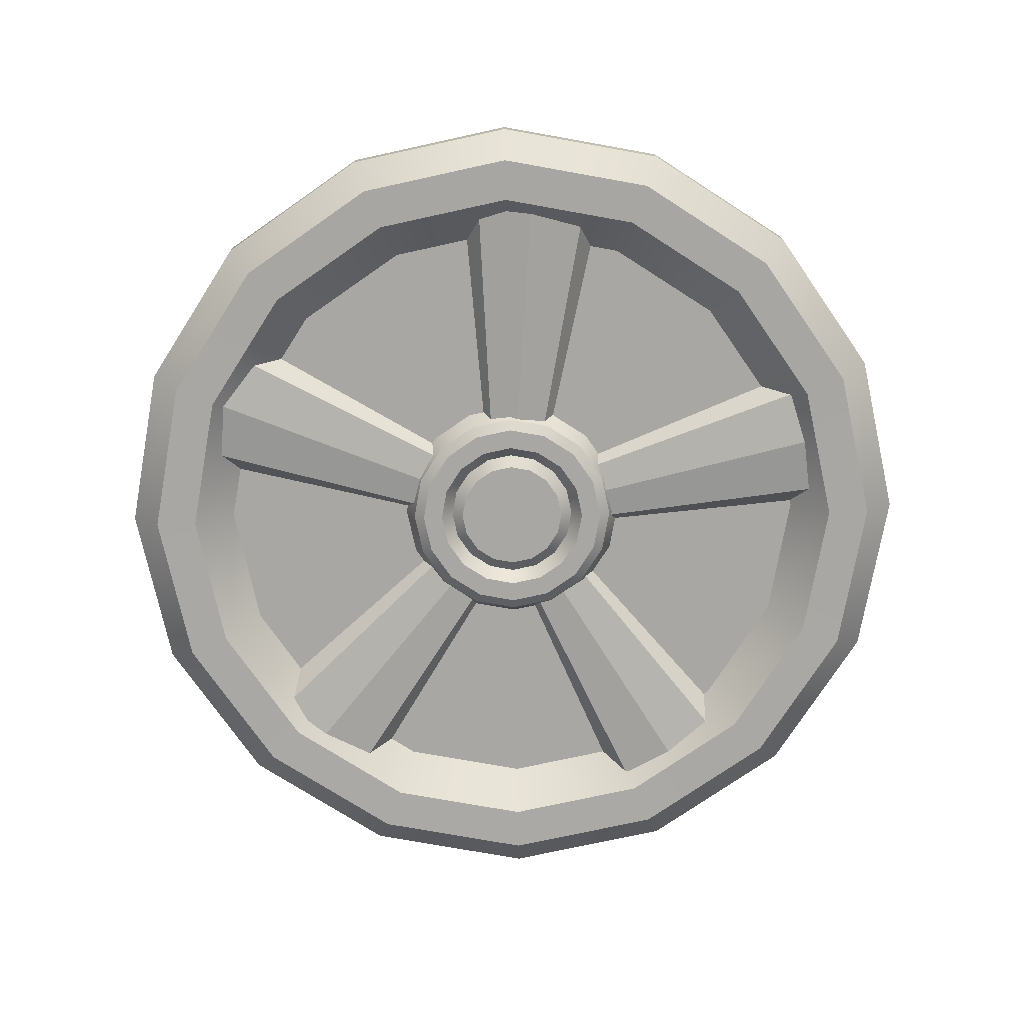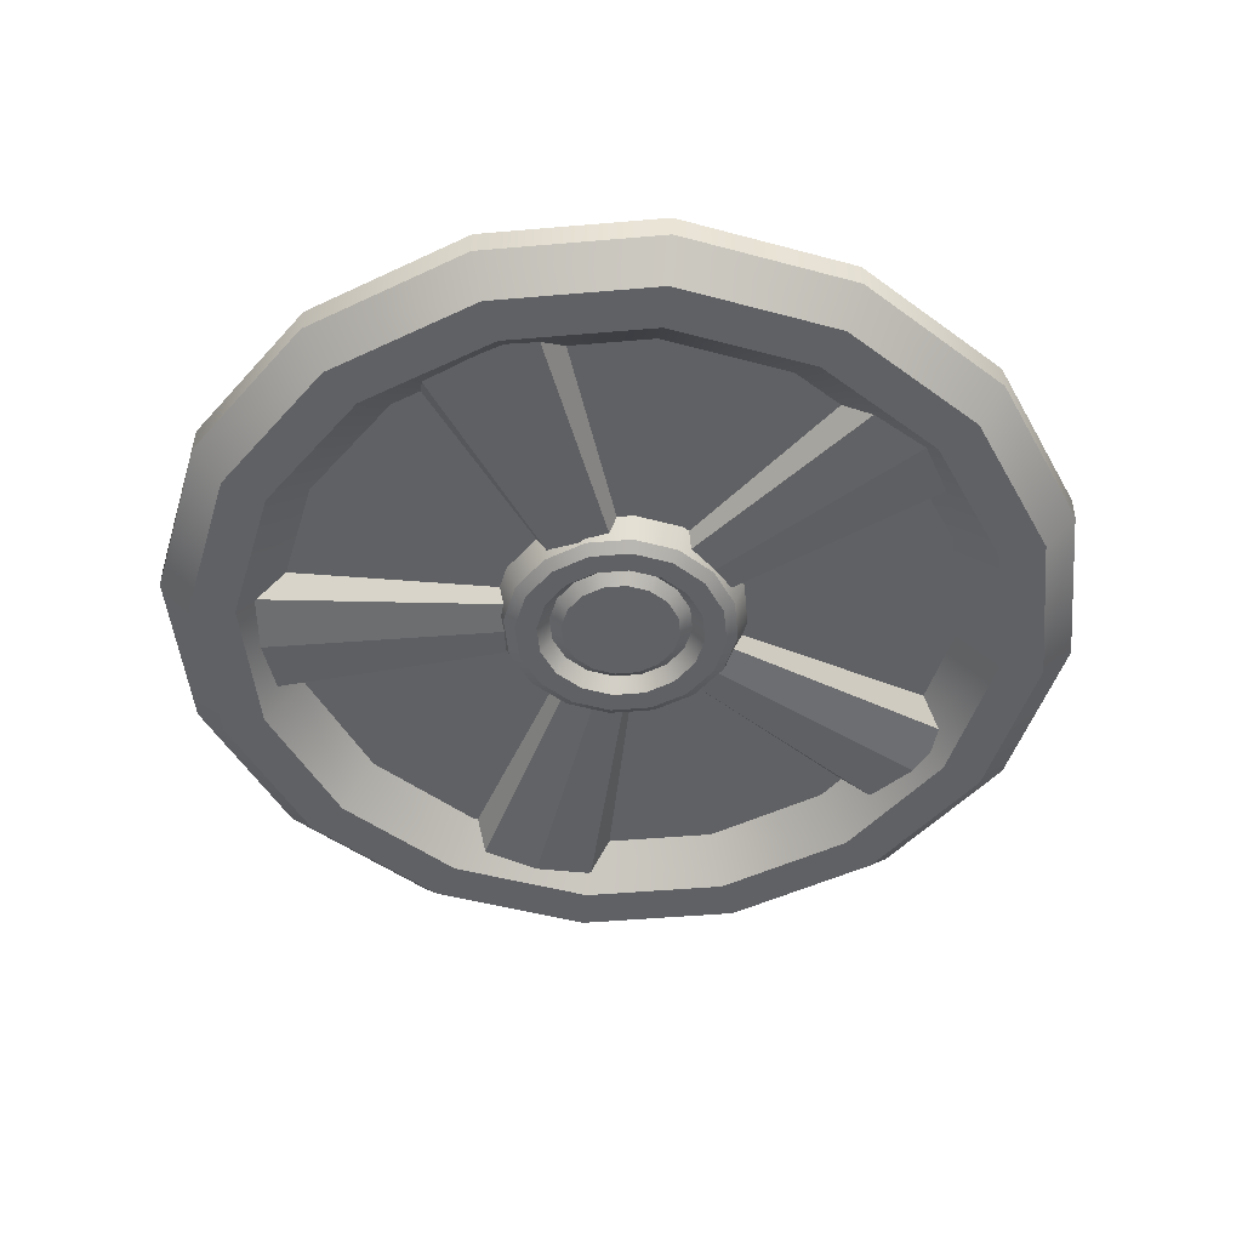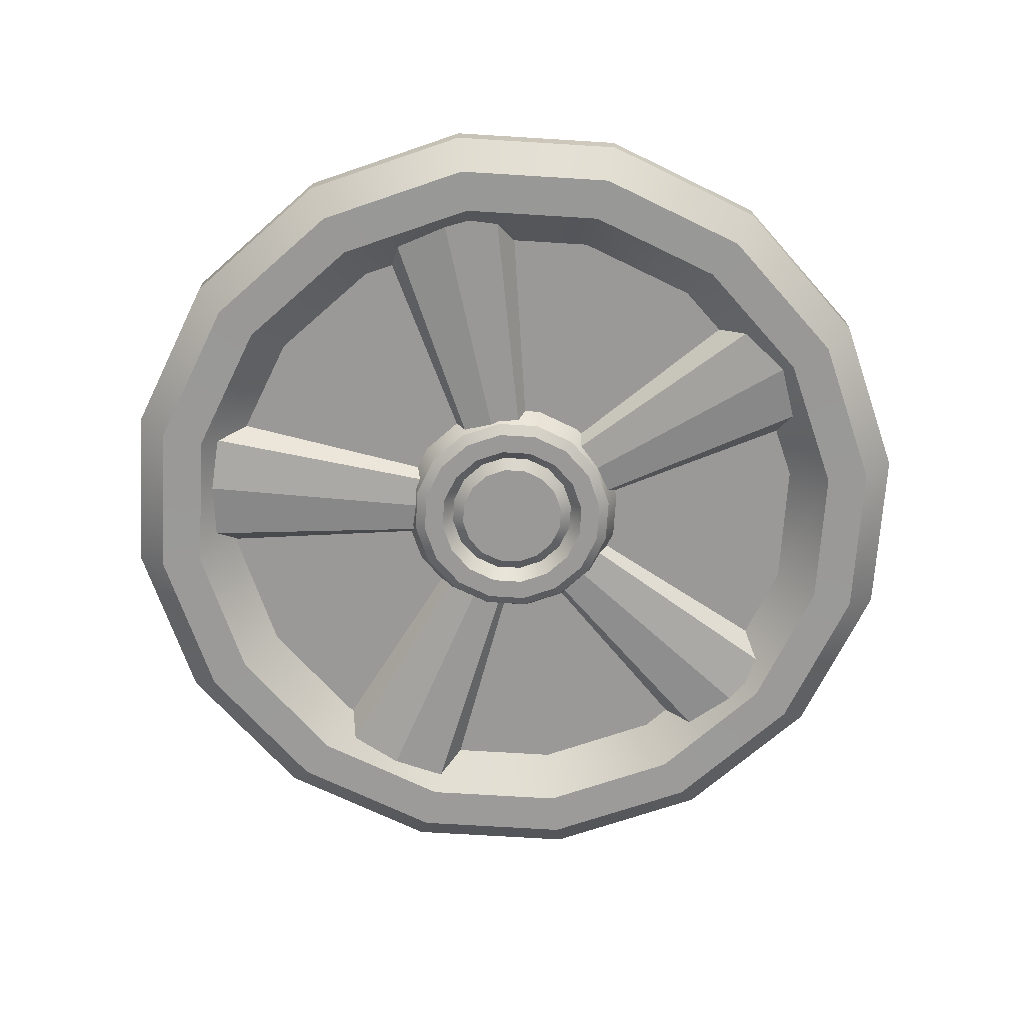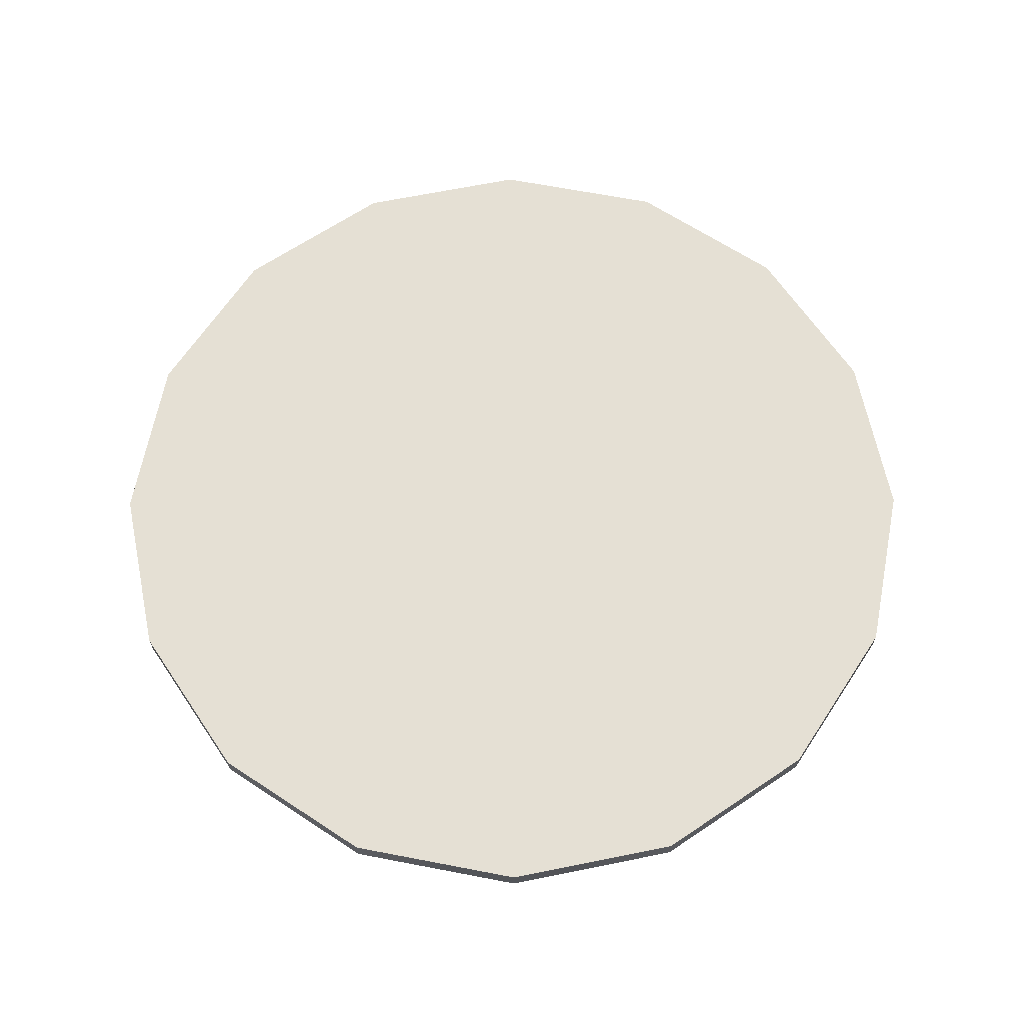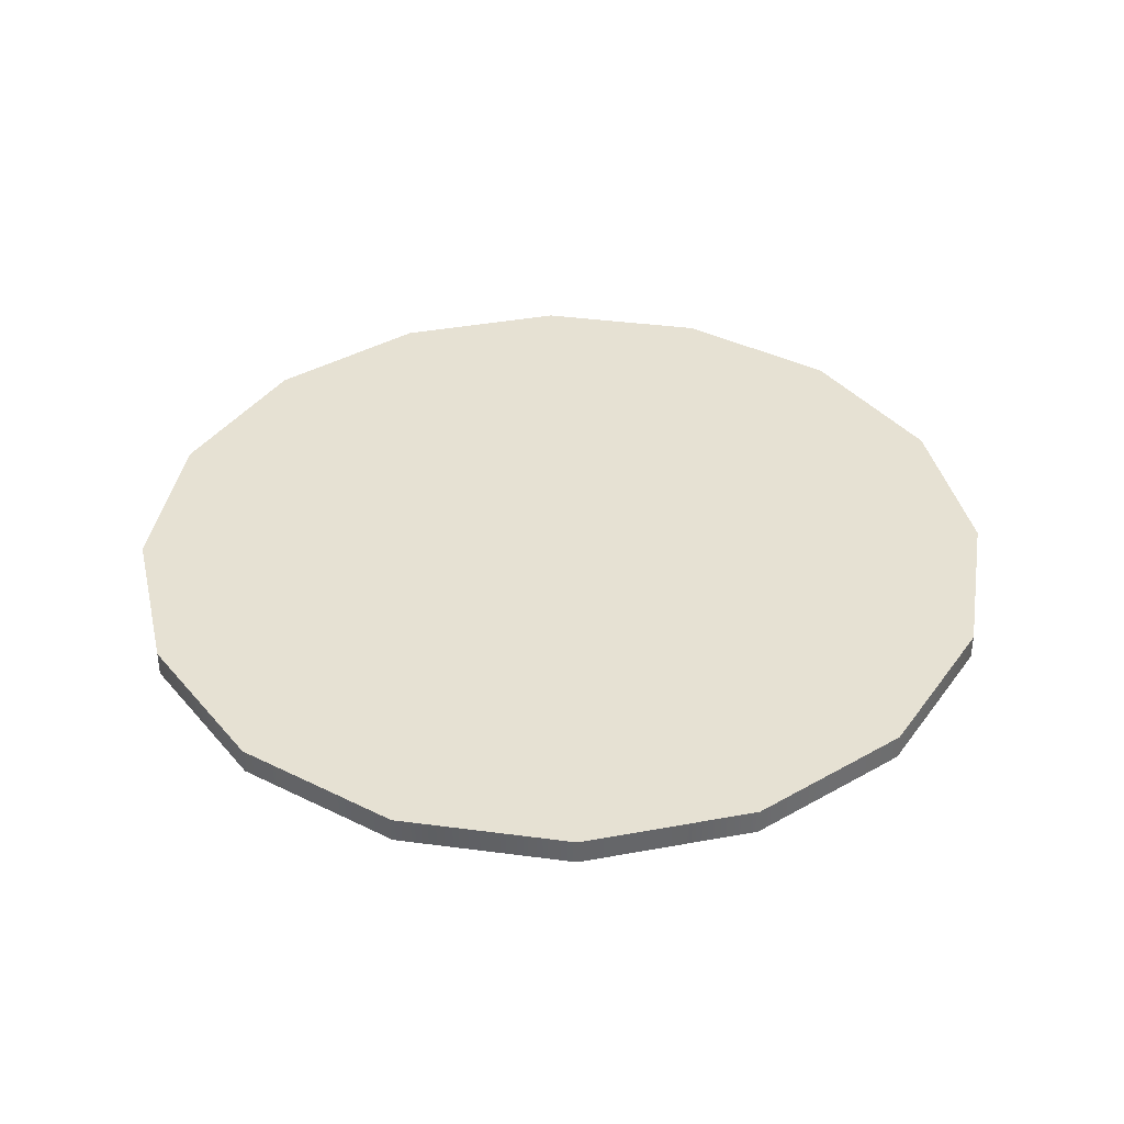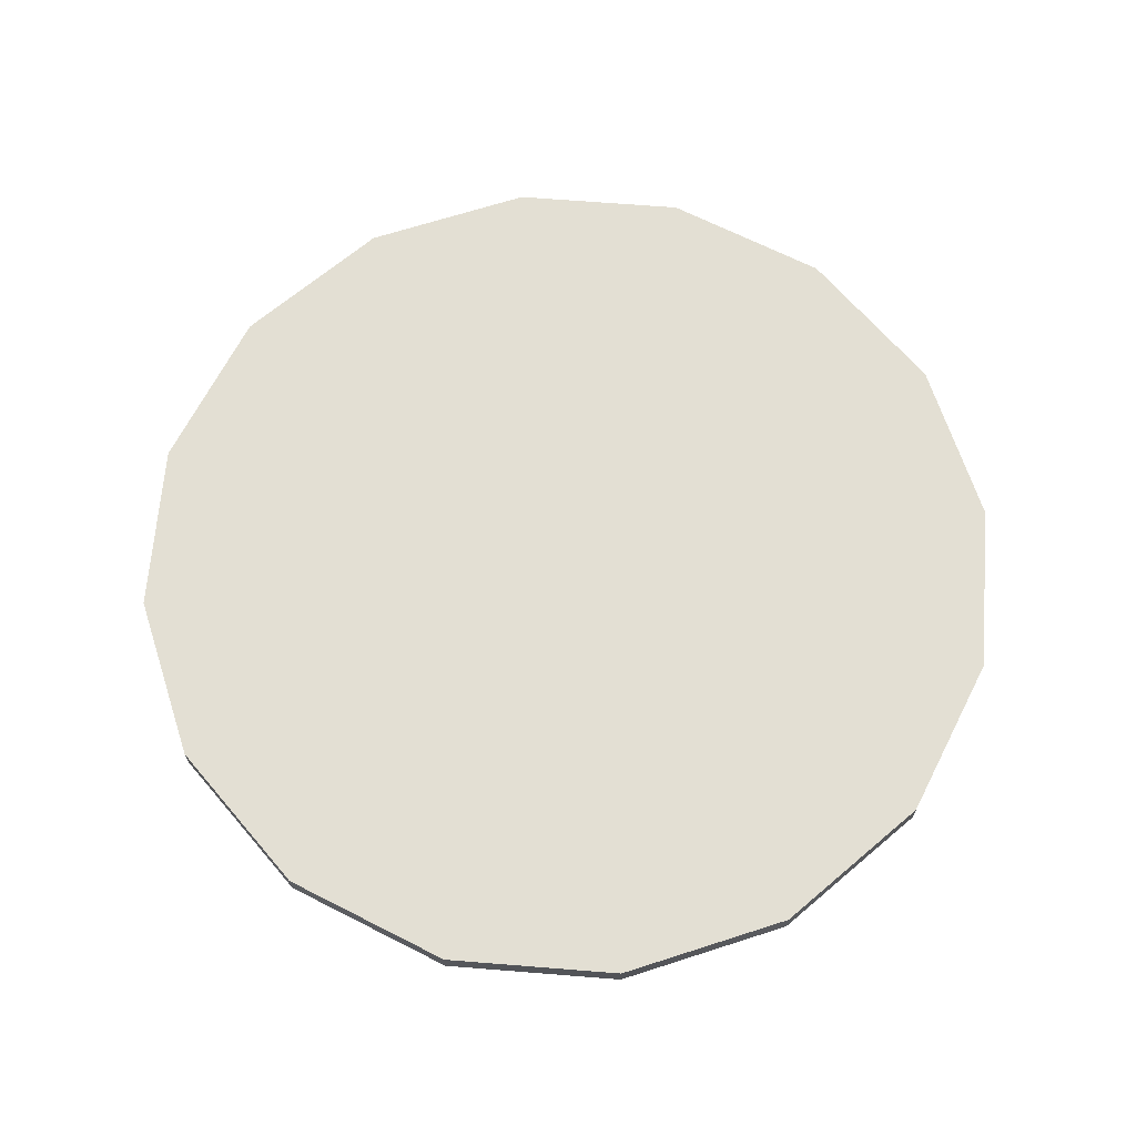
<metadata>
{"format":"obj","ext":"obj","renderer":"f3d","projection":"perspective","resolution":1024,"background":"white","views":[{"elev":-74.7,"azim":-111.4,"up":"+Z"},{"elev":-47.8,"azim":129.3,"up":"+Z"},{"elev":-69.1,"azim":120.2,"up":"+Z"},{"elev":65.6,"azim":-135.3,"up":"+Z"},{"elev":38.7,"azim":-114.3,"up":"+Z"},{"elev":66.9,"azim":60.8,"up":"+Z"}]}
</metadata>
<code>
o Als_RimSmall1_Cylinder.006
v -0 1.163 0.5
v -0.3695 0.8921 0.3524
v -0.4451 1.075 0.5
v -0.8225 0.8225 0.5
v -0.8921 0.3695 0.3524
v -1.075 0.4451 0.5
v -0.9657 0 0.3524
v -1.163 -0 0.5
v -1.075 -0.4451 0.5
v -0.8225 -0.8225 0.5
v -0.3695 -0.8921 0.3524
v -0.4451 -1.075 0.5
v -0 -1.163 0.5
v 0.3695 -0.8921 0.3524
v 0.4451 -1.075 0.5
v 0.6828 -0.6828 0.3524
v 0.8225 -0.8225 0.5
v 0.8921 -0.3695 0.3524
v 1.075 -0.4451 0.5
v 1.163 -0 0.5
v 0.8921 0.3695 0.3524
v 1.075 0.4451 0.5
v 0.6828 0.6828 0.3524
v 0.8225 0.8225 0.5
v 0.4451 1.075 0.5
v -0 1.163 0.4325
v -0.4451 1.075 0.4325
v -0.8225 0.8225 0.4325
v -1.075 0.4451 0.4325
v -1.163 0 0.4325
v -1.075 -0.4451 0.4325
v -0.8225 -0.8225 0.4325
v -0.4451 -1.075 0.4325
v -0 -1.163 0.4325
v 0.4451 -1.075 0.4325
v 0.8225 -0.8225 0.4325
v 1.075 -0.4451 0.4325
v 1.163 0 0.4325
v 1.075 0.4451 0.4325
v 0.8225 0.8225 0.4325
v 0.4451 1.075 0.4325
v -0 1.081 0.3509
v -0.4135 0.9983 0.3509
v -0.764 0.764 0.3509
v -0.9983 0.4135 0.3509
v -1.081 0 0.3509
v -0.9983 -0.4135 0.3509
v -0.764 -0.764 0.3509
v -0.4135 -0.9983 0.3509
v -0 -1.081 0.3509
v 0.4135 -0.9983 0.3509
v 0.764 -0.764 0.3509
v 0.9983 -0.4135 0.3509
v 1.081 0 0.3509
v 0.9983 0.4135 0.3509
v 0.764 0.764 0.3509
v 0.4135 0.9983 0.3509
v 0 0.3252 0.4549
v -0.1244 0.3004 0.4549
v -0.2299 0.2299 0.4549
v -0.3004 0.1244 0.4549
v -0.3252 -0 0.4549
v -0.3004 -0.1244 0.4549
v -0.2299 -0.2299 0.4549
v -0.1244 -0.3004 0.4549
v -0 -0.3252 0.4549
v 0.1244 -0.3004 0.4549
v 0.2299 -0.2299 0.4549
v 0.3004 -0.1244 0.4549
v 0.3252 -0 0.4549
v 0.3004 0.1244 0.4549
v 0.2299 0.2299 0.4549
v 0.1244 0.3004 0.4549
v 0 0.1512 0.3894
v -0.05786 0.1397 0.3894
v -0.1069 0.1069 0.3894
v -0.1397 0.05786 0.3894
v -0.1512 -0 0.3894
v -0.1397 -0.05786 0.3894
v -0.1069 -0.1069 0.3894
v -0.05786 -0.1397 0.3894
v -0 -0.1512 0.3894
v 0.05786 -0.1397 0.3894
v 0.1069 -0.1069 0.3894
v 0.1397 -0.05786 0.3894
v 0.1512 -0 0.3894
v 0.1397 0.05786 0.3894
v 0.1069 0.1069 0.3894
v 0.05786 0.1397 0.3894
v 0 0.214 0.3758
v -0.08191 0.1977 0.3758
v -0.1513 0.1513 0.3758
v -0.1977 0.08191 0.3758
v -0.214 -0 0.3758
v -0.1977 -0.08191 0.3758
v -0.1513 -0.1513 0.3758
v -0.08191 -0.1977 0.3758
v -0 -0.214 0.3758
v 0.0819 -0.1977 0.3758
v 0.1513 -0.1513 0.3758
v 0.1977 -0.0819 0.3758
v 0.214 -0 0.3758
v 0.1977 0.08191 0.3758
v 0.1513 0.1513 0.3758
v 0.08191 0.1977 0.3758
v 0 0.1826 0.4138
v -0.06988 0.1687 0.4138
v -0.1291 0.1291 0.4138
v -0.1687 0.06988 0.4138
v -0.1826 -0 0.4138
v -0.1291 -0.1291 0.4138
v -0.06988 -0.1687 0.4138
v 0.06988 -0.1687 0.4138
v 0.1291 -0.1291 0.4138
v 0.1687 -0.06988 0.4138
v 0.1826 -0 0.4138
v 0 0.2692 0.3758
v 0 0.2983 0.3956
v -0.1142 0.2756 0.3956
v -0.103 0.2487 0.3758
v -0.2109 0.2109 0.3956
v -0.1904 0.1904 0.3758
v -0.2756 0.1142 0.3956
v -0.2487 0.103 0.3758
v -0.2983 -0 0.3956
v -0.2692 -0 0.3758
v -0.2756 -0.1142 0.3956
v -0.2487 -0.103 0.3758
v -0.2109 -0.2109 0.3956
v -0.1904 -0.1904 0.3758
v -0.1142 -0.2756 0.3956
v -0.103 -0.2487 0.3758
v -0 -0.2983 0.3956
v -0 -0.2692 0.3758
v 0.1142 -0.2756 0.3956
v 0.103 -0.2487 0.3758
v 0.2109 -0.2109 0.3956
v 0.1904 -0.1904 0.3758
v 0.2756 -0.1142 0.3956
v 0.2487 -0.103 0.3758
v 0.2983 -0 0.3956
v 0.2692 -0 0.3758
v 0.2756 0.1142 0.3956
v 0.2487 0.103 0.3758
v 0.2109 0.2109 0.3956
v 0.1904 0.1904 0.3758
v 0.1142 0.2756 0.3956
v 0.103 0.2487 0.3758
v -0 0.8611 0.4549
v -0 0.9657 0.3524
v -0.3295 0.7955 0.4549
v -0.6828 0.6828 0.3524
v -0.6089 0.6089 0.4549
v -0.7955 0.3295 0.4549
v -0.8611 0 0.4549
v -0.8921 -0.3695 0.3524
v -0.7955 -0.3295 0.4549
v -0.6828 -0.6828 0.3524
v -0.6089 -0.6089 0.4549
v -0.3295 -0.7955 0.4549
v -0 -0.9657 0.3524
v -0 -0.8611 0.4549
v 0.3295 -0.7955 0.4549
v 0.6089 -0.6089 0.4549
v 0.7955 -0.3295 0.4549
v 0.9657 0 0.3524
v 0.8611 0 0.4549
v 0.7955 0.3295 0.4549
v 0.6089 0.6089 0.4549
v 0.3695 0.8921 0.3524
v 0.3295 0.7955 0.4549
v -0.1687 -0.06988 0.4138
v -0 -0.1826 0.4138
v 0.1687 0.06988 0.4138
v 0.1291 0.1291 0.4138
v 0.06988 0.1687 0.4138
v 0.1025 0.2453 0.4629
v 0 0.2453 0.405
v -0.1025 0.2453 0.4629
v 0.0769 0.2453 0.4177
v -0.1569 0.9542 0.3948
v -0.0769 0.2453 0.4177
v 0.1569 0.9542 0.3948
v -0.2092 0.9542 0.4629
v 0 0.9542 0.3821
v 0.2092 0.9542 0.4629
v 0.265 -0.0217 0.4629
v 0.2333 0.07582 0.405
v 0.2017 0.1733 0.4629
v 0.2571 0.002681 0.4177
v 0.859 0.4441 0.3948
v 0.2096 0.1489 0.4177
v 0.956 0.1456 0.3948
v 0.8429 0.4939 0.4629
v 0.9075 0.2949 0.3821
v 0.9722 0.09589 0.4629
v 0.06126 -0.2588 0.4629
v 0.1442 -0.1985 0.405
v 0.2272 -0.1382 0.4629
v 0.082 -0.2437 0.4177
v 0.6878 -0.6798 0.3948
v 0.2064 -0.1533 0.4177
v 0.4339 -0.8642 0.3948
v 0.7302 -0.649 0.4629
v 0.5609 -0.772 0.3821
v 0.3916 -0.895 0.4629
v -0.2272 -0.1382 0.4629
v -0.1442 -0.1985 0.405
v -0.06126 -0.2588 0.4629
v -0.2064 -0.1533 0.4177
v -0.4339 -0.8642 0.3948
v -0.082 -0.2437 0.4177
v -0.6878 -0.6798 0.3948
v -0.3916 -0.895 0.4629
v -0.5609 -0.772 0.3821
v -0.7302 -0.649 0.4629
v -0.2017 0.1733 0.4629
v -0.2333 0.07582 0.405
v -0.265 -0.0217 0.4629
v -0.2096 0.1489 0.4177
v -0.956 0.1456 0.3948
v -0.2571 0.002681 0.4177
v -0.859 0.4441 0.3948
v -0.9722 0.09589 0.4629
v -0.9075 0.2949 0.3821
v -0.8429 0.4939 0.4629
f 180 178 185 183
f 182 179 184 181
f 178 182 181 185
f 177 180 183 186
f 190 188 195 193
f 192 189 194 191
f 188 192 191 195
f 187 190 193 196
f 200 198 205 203
f 202 199 204 201
f 198 202 201 205
f 197 200 203 206
f 210 208 215 213
f 212 209 214 211
f 208 212 211 215
f 207 210 213 216
f 220 218 225 223
f 222 219 224 221
f 218 222 221 225
f 217 220 223 226
f 26 27 3 1
f 27 28 4 3
f 28 29 6 4
f 29 30 8 6
f 30 31 9 8
f 31 32 10 9
f 32 33 12 10
f 33 34 13 12
f 34 35 15 13
f 35 36 17 15
f 36 37 19 17
f 37 38 20 19
f 38 39 22 20
f 39 40 24 22
f 3 4 6 8 9 10 12 13 15 17 19 20 22 24 25 1
f 40 41 25 24
f 41 26 1 25
f 43 27 26 42
f 44 28 27 43
f 45 29 28 44
f 46 30 29 45
f 47 31 30 46
f 48 32 31 47
f 49 33 32 48
f 50 34 33 49
f 51 35 34 50
f 52 36 35 51
f 53 37 36 52
f 54 38 37 53
f 55 39 38 54
f 56 40 39 55
f 57 41 40 56
f 42 26 41 57
f 2 43 42 150
f 152 44 43 2
f 5 45 44 152
f 7 46 45 5
f 156 47 46 7
f 158 48 47 156
f 11 49 48 158
f 161 50 49 11
f 14 51 50 161
f 16 52 51 14
f 18 53 52 16
f 166 54 53 18
f 21 55 54 166
f 23 56 55 21
f 170 57 56 23
f 150 42 57 170
f 101 140 138 100
f 94 126 124 93
f 102 142 140 101
f 95 128 126 94
f 103 144 142 102
f 96 130 128 95
f 104 146 144 103
f 97 132 130 96
f 105 148 146 104
f 98 134 132 97
f 99 136 134 98
f 90 117 148 105
f 58 118 119 59
f 100 138 136 99
f 93 124 122 92
f 73 147 118 58
f 59 119 121 60
f 60 121 123 61
f 61 123 125 62
f 62 125 127 63
f 63 127 129 64
f 64 129 131 65
f 65 131 133 66
f 66 133 135 67
f 67 135 137 68
f 68 137 139 69
f 69 139 141 70
f 70 141 143 71
f 71 143 145 72
f 72 145 147 73
f 92 122 120 91
f 95 172 111 96
f 94 110 172 95
f 93 109 110 94
f 92 108 109 93
f 105 176 106 90
f 91 107 108 92
f 104 175 176 105
f 90 106 107 91
f 103 174 175 104
f 96 111 112 97
f 97 112 173 98
f 98 173 113 99
f 99 113 114 100
f 100 114 115 101
f 101 115 116 102
f 102 116 174 103
f 118 117 120 119
f 119 120 122 121
f 121 122 124 123
f 123 124 126 125
f 125 126 128 127
f 127 128 130 129
f 129 130 132 131
f 131 132 134 133
f 133 134 136 135
f 135 136 138 137
f 137 138 140 139
f 139 140 142 141
f 141 142 144 143
f 143 144 146 145
f 145 146 148 147
f 147 148 117 118
f 91 120 117 90
f 72 169 168 71
f 65 160 159 64
f 73 171 169 72
f 66 162 160 65
f 67 163 162 66
f 58 149 171 73
f 68 164 163 67
f 61 154 153 60
f 69 165 164 68
f 62 155 154 61
f 70 167 165 69
f 63 157 155 62
f 71 168 167 70
f 64 159 157 63
f 60 153 151 59
f 74 89 88 87 86 85 84 83 82 81 80 79 78 77 76 75
f 76 108 107 75
f 89 176 175 88
f 87 88 175 174
f 86 87 174 116
f 85 86 116 115
f 84 85 115 114
f 83 84 114 113
f 150 149 151 2
f 2 151 153 152
f 152 153 154 5
f 5 154 155 7
f 7 155 157 156
f 156 157 159 158
f 158 159 160 11
f 11 160 162 161
f 161 162 163 14
f 14 163 164 16
f 16 164 165 18
f 18 165 167 166
f 166 167 168 21
f 21 168 169 23
f 23 169 171 170
f 170 171 149 150
f 59 151 149 58
f 74 106 176 89
f 82 83 113 173
f 82 173 112 81
f 81 112 111 80
f 80 111 172 79
f 79 172 110 78
f 78 110 109 77
f 77 109 108 76
f 74 75 107 106

</code>
